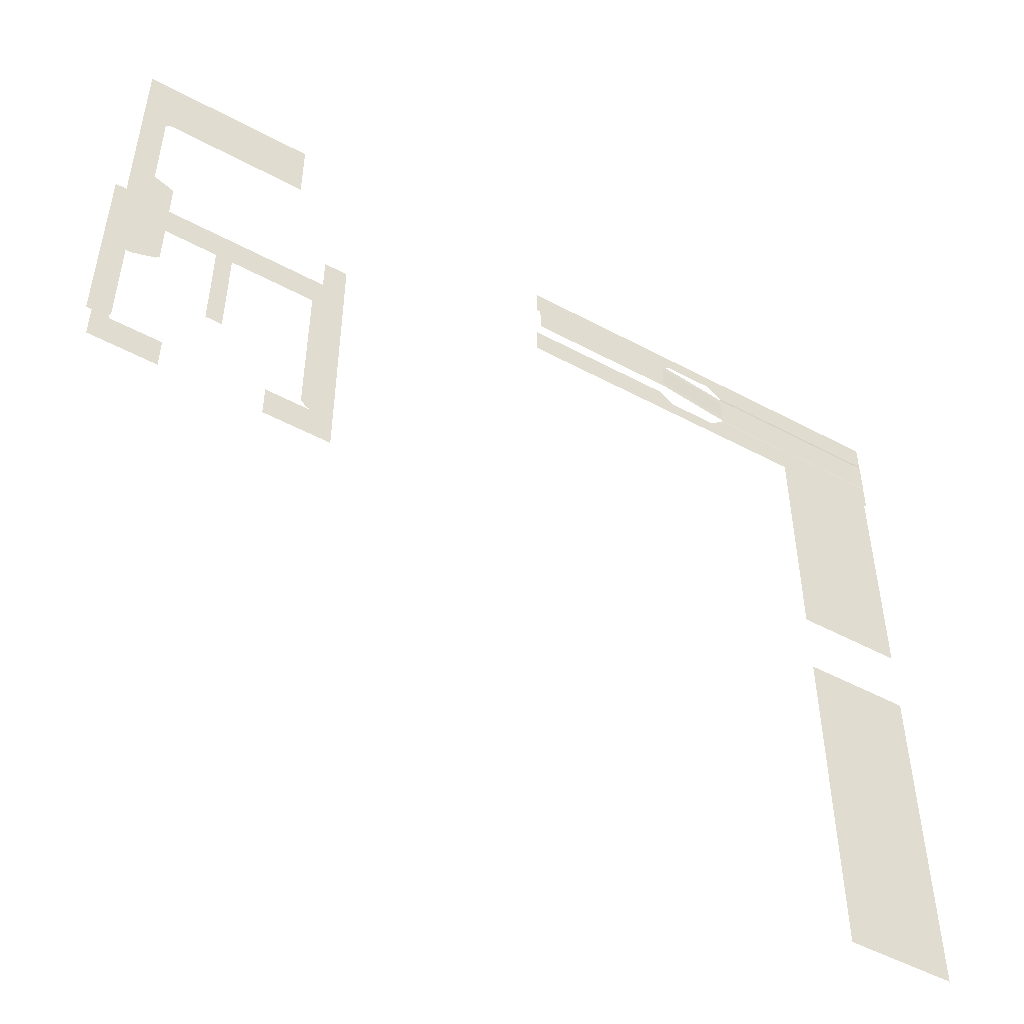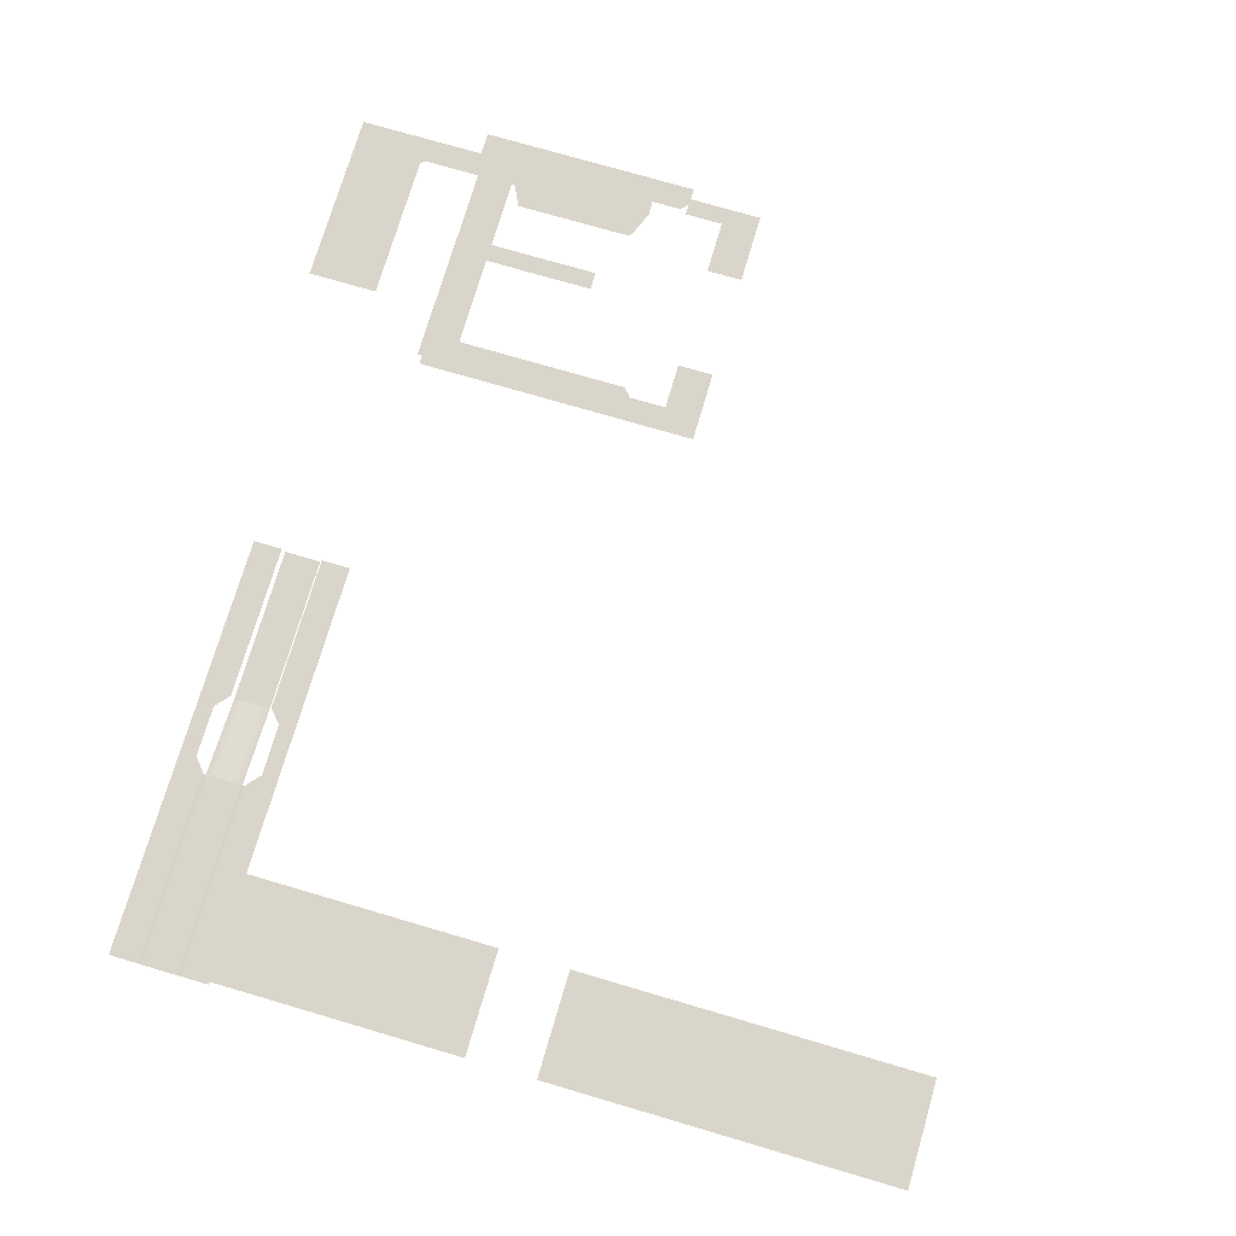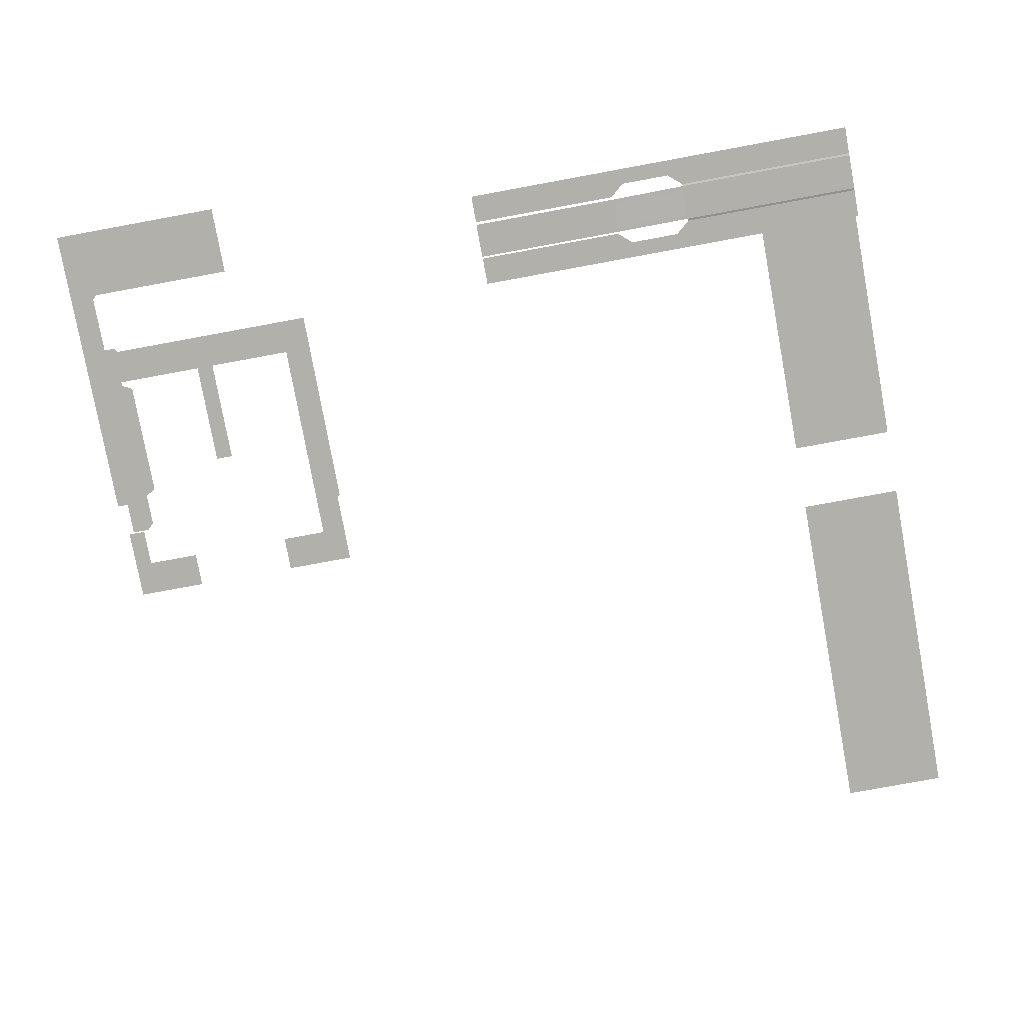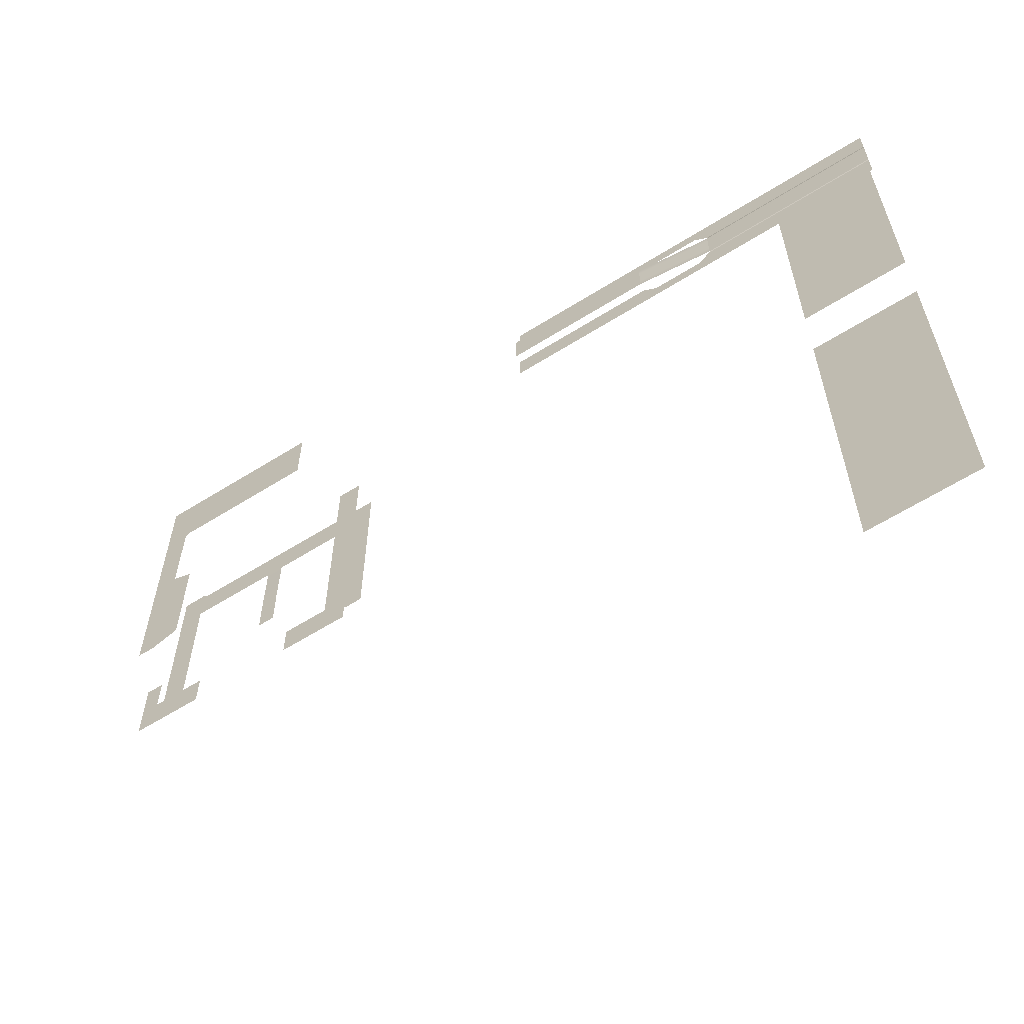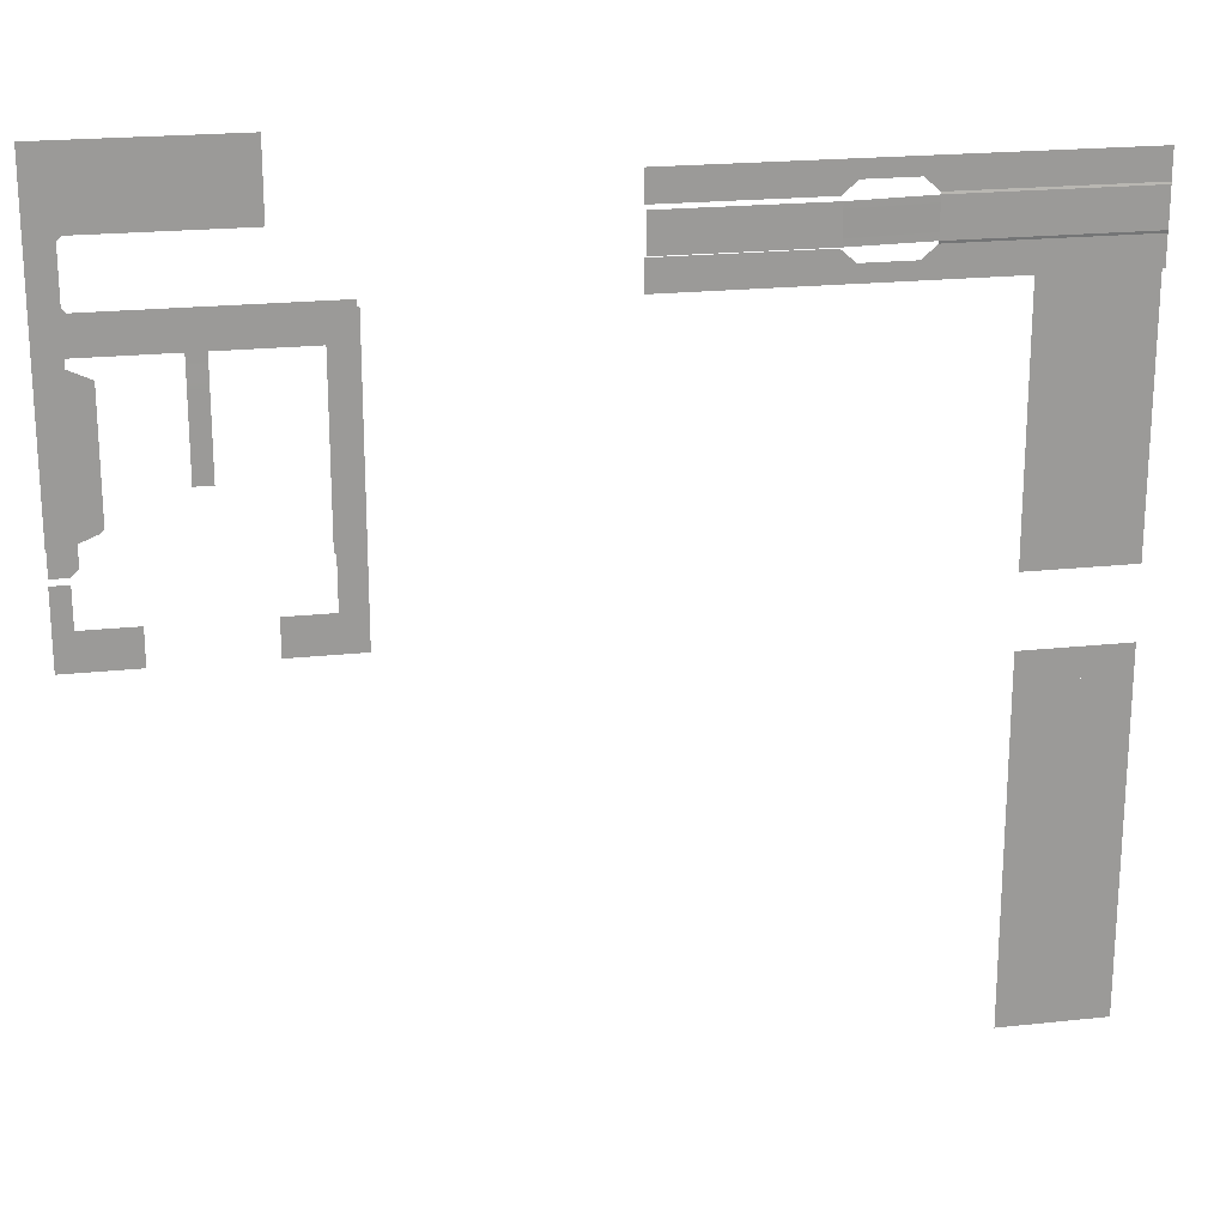
<metadata>
{"format":"obj","ext":"obj","renderer":"f3d","projection":"perspective","resolution":1024,"background":"white","views":[{"elev":-50.8,"azim":-30.4,"up":"+Z"},{"elev":74.3,"azim":106.4,"up":"+Y"},{"elev":-78.4,"azim":10.4,"up":"+Y"},{"elev":-62.4,"azim":32.4,"up":"+Z"},{"elev":21.0,"azim":-11.0,"up":"+Z"}]}
</metadata>
<code>
g S04_Inside_C01_Ref
v -26.47 10.95 39.98
v -32 10.95 43.98
v -32 10.95 48.98
v -26.47 10.95 48.98
v -32 10.95 39.98
v -25.57 10.95 47.98
v 24 10.95 43.98
v -5.99 10.95 39.98
v -2.01 10.95 39.98
v 18.47 10.95 39.98
v 24 10.95 39.98
v 24 10.95 47.98
v 18.47 5.578 -8
v 18.47 5.578 48
v 24 5.578 48
v 24 5.578 -8
v -2.01 10.87 27.6
v -2.01 10.97 15.5
v -2.399 10.97 15.5
v -5.601 10.97 15.5
v -5.99 10.97 15.5
v -5.99 10.87 27.6
v -5.99 10.94 36.95
v -2.01 10.94 36.95
v -5.99 10.94 40
v -2.01 10.94 40
v -32 -4.5e-05 41.2
v -32 -4.5e-05 64.07
v -26.48 -4.5e-05 63.08
v -26.46 -4.5e-05 41.2
v -25.49 -4.5e-05 64.07
v 8 -5e-05 80
v 8 -5e-05 72.03
v -25.49 -4.5e-05 72.03
v -25.5 -4.5e-05 80
v 8 -5e-05 64.05
v -25.49 -4.5e-05 64.07
v -25.49 -4.5e-05 64.07
v -32 -4.5e-05 64.07
v -32 -4.5e-05 72.03
v -25.49 -4.5e-05 72.03
v -25.49 -4.5e-05 72.03
v -32 -4.5e-05 72.03
v -32 -4.5e-05 80
v -25.5 -4.5e-05 80
v -22.55 -4.5e-05 11.62
v -26.47 -4.5e-05 10.03
v -26.47 -4.5e-05 41.2
v -21.7 -4.5e-05 12.42
v -21.7 -4.5e-05 38.98
v -32 -4.5e-05 9.447
v -26.47 -4.5e-05 10.03
v -28.08 -4.5e-05 9.353
v -32 -4.5e-05 41.2
v -26.47 -4.5e-05 41.2
v -32 5.578 -8
v -32 5.578 0.6365
v -28.08 5.578 0.5898
v -28.08 5.578 -8
v 18.47 5.578 -8
v 18.47 5.578 -16
v 8 5.578 -16
v 8 5.578 -8
v 24 5.578 -8
v 24 5.578 -16
v 18.47 5.578 -16
v 18.47 5.578 -8
v -26.47 5.578 -8
v -16 5.578 -8
v -16 5.578 -16
v -26.47 5.578 -16
v -32 5.578 -8
v -26.47 5.578 -8
v -26.47 5.578 -16
v -32 5.578 -16
v 168.1 1.6 -1.076
v 168.1 1.6 -7.59
v 144.1 1.6 -7.59
v 144.1 1.6 -1.076
v 156.2 1.6 -1.076
v 168.1 1.6 -23.36
v 168.1 1.6 -29.88
v 144.1 1.6 -29.88
v 144.1 1.6 -23.36
v 144.1 1.6 -1.076
v 144.1 1.6 48.77
v 156.2 1.6 48.77
v 156.2 1.6 -1.076
v 168.1 1.6 48.77
v 168.1 1.6 -1.076
v 144.1 1.6 -79.72
v 144.1 1.6 -29.88
v 156.2 1.6 -29.88
v 156.2 1.6 -79.72
v 168.1 1.6 -29.88
v 168.1 1.6 -79.72
v 144.1 1.6 -103.3
v 144.1 1.6 -79.72
v 156.2 1.6 -79.72
v 156.2 1.6 -103.3
v 168.1 1.6 -79.72
v 168.1 1.6 -103.3
v 122.8 1.6 52.48
v 122.8 1.6 48.77
v 111.3 1.6 48.77
v 111.3 1.6 52.48
v 122.8 1.6 52.48
v 126.1 1.6 55.29
v 168.7 1.6 55.29
v 168.7 1.6 48.77
v 122.8 1.6 48.77
v 126.1 1.6 55.29
v 126.1 1.574 55.8
v 168.7 1.574 55.8
v 168.7 1.6 55.29
v 111.3 1.6 52.48
v 73.1 1.6 48.77
v 73.1 1.6 55.29
v 108 1.6 55.29
v 111.3 1.6 48.77
v 122.8 1.6 67.42
v 111.3 1.6 67.42
v 111.3 1.6 71.13
v 122.8 1.6 71.13
v 122.8 1.6 67.42
v 168.7 1.6 71.13
v 168.7 1.6 64.61
v 126.1 1.6 64.61
v 122.8 1.6 71.13
v 126.1 1.6 64.61
v 168.7 1.6 64.61
v 168.7 1.574 64.1
v 126.1 1.574 64.1
v 111.3 1.6 67.42
v 108 1.6 64.61
v 73.1 1.6 64.61
v 73.1 1.6 71.13
v 111.3 1.6 71.13
v 18.47 10.95 39.98
v 24 10.95 39.98
v 24 10.95 -0.01803
v 20.07 10.95 -0.01803
v 18.47 10.95 1.582
v -26.47 10.95 39.98
v -28.07 10.95 -0.01803
v -32 10.95 -0.01803
v -32 10.95 39.98
v -26.47 10.95 1.582
v 145 1.574 55.8
v 126.1 1.574 55.8
v 126.1 1.574 57.8
v 145 1.574 64.1
v 126.1 1.574 62.33
v 126.1 1.574 64.1
v 153 1.574 55.8
v 153 1.574 64.1
v 168.7 1.574 64.1
v 168.7 1.574 55.8
v 126.1 1.574 55.8
v 108 -5.3e-05 55.87
v 108 -5.3e-05 57.79
v 126.1 1.574 57.8
v 108 -5.3e-05 62.33
v 126.1 1.574 62.33
v 108 -5.3e-05 64.03
v 126.1 1.574 64.1
v 108 -5.3e-05 64.03
v 108 -5.3e-05 55.87
v 73.1 -4.7e-05 55.87
v 73.1 -4.7e-05 64.03
f 1 2 3
f 1 3 4
f 2 1 5
f 1 4 6
f 1 6 7
f 8 1 7
f 7 9 8
f 7 10 9
f 7 11 10
f 6 12 7
f 13 14 15
f 13 15 16
f 17 18 19
f 19 20 17
f 20 21 17
f 21 22 17
f 23 17 22
f 23 24 17
f 25 24 23
f 25 26 24
f 27 28 29
f 27 29 30
f 28 31 29
f 32 33 34
f 32 34 35
f 34 33 36
f 34 36 37
f 38 39 40
f 38 40 41
f 42 43 44
f 42 44 45
f 46 47 48
f 48 49 46
f 48 50 49
f 51 52 53
f 54 52 51
f 54 55 52
f 56 57 58
f 56 58 59
f 60 61 62
f 60 62 63
f 64 65 66
f 64 66 67
f 68 69 70
f 68 70 71
f 72 73 74
f 72 74 75
f 76 77 78
f 78 79 76
f 79 80 76
f 81 82 83
f 81 83 84
f 85 86 87
f 85 87 88
f 88 87 89
f 88 89 90
f 91 92 93
f 91 93 94
f 94 93 95
f 94 95 96
f 97 98 99
f 97 99 100
f 100 99 101
f 100 101 102
f 103 104 105
f 103 105 106
f 107 108 109
f 107 109 110
f 107 110 111
f 112 113 114
f 112 114 115
f 116 117 118
f 116 118 119
f 116 120 117
f 121 122 123
f 121 123 124
f 125 126 127
f 125 127 128
f 125 129 126
f 130 131 132
f 130 132 133
f 134 135 136
f 134 136 137
f 134 137 138
f 139 140 141
f 139 141 142
f 142 143 139
f 144 145 146
f 144 146 147
f 145 144 148
f 149 150 151
f 151 152 149
f 151 153 152
f 153 154 152
f 152 155 149
f 152 156 155
f 155 156 157
f 155 157 158
f 159 160 161
f 159 161 162
f 162 161 163
f 162 163 164
f 164 163 165
f 164 165 166
f 167 168 169
f 167 169 170

</code>
